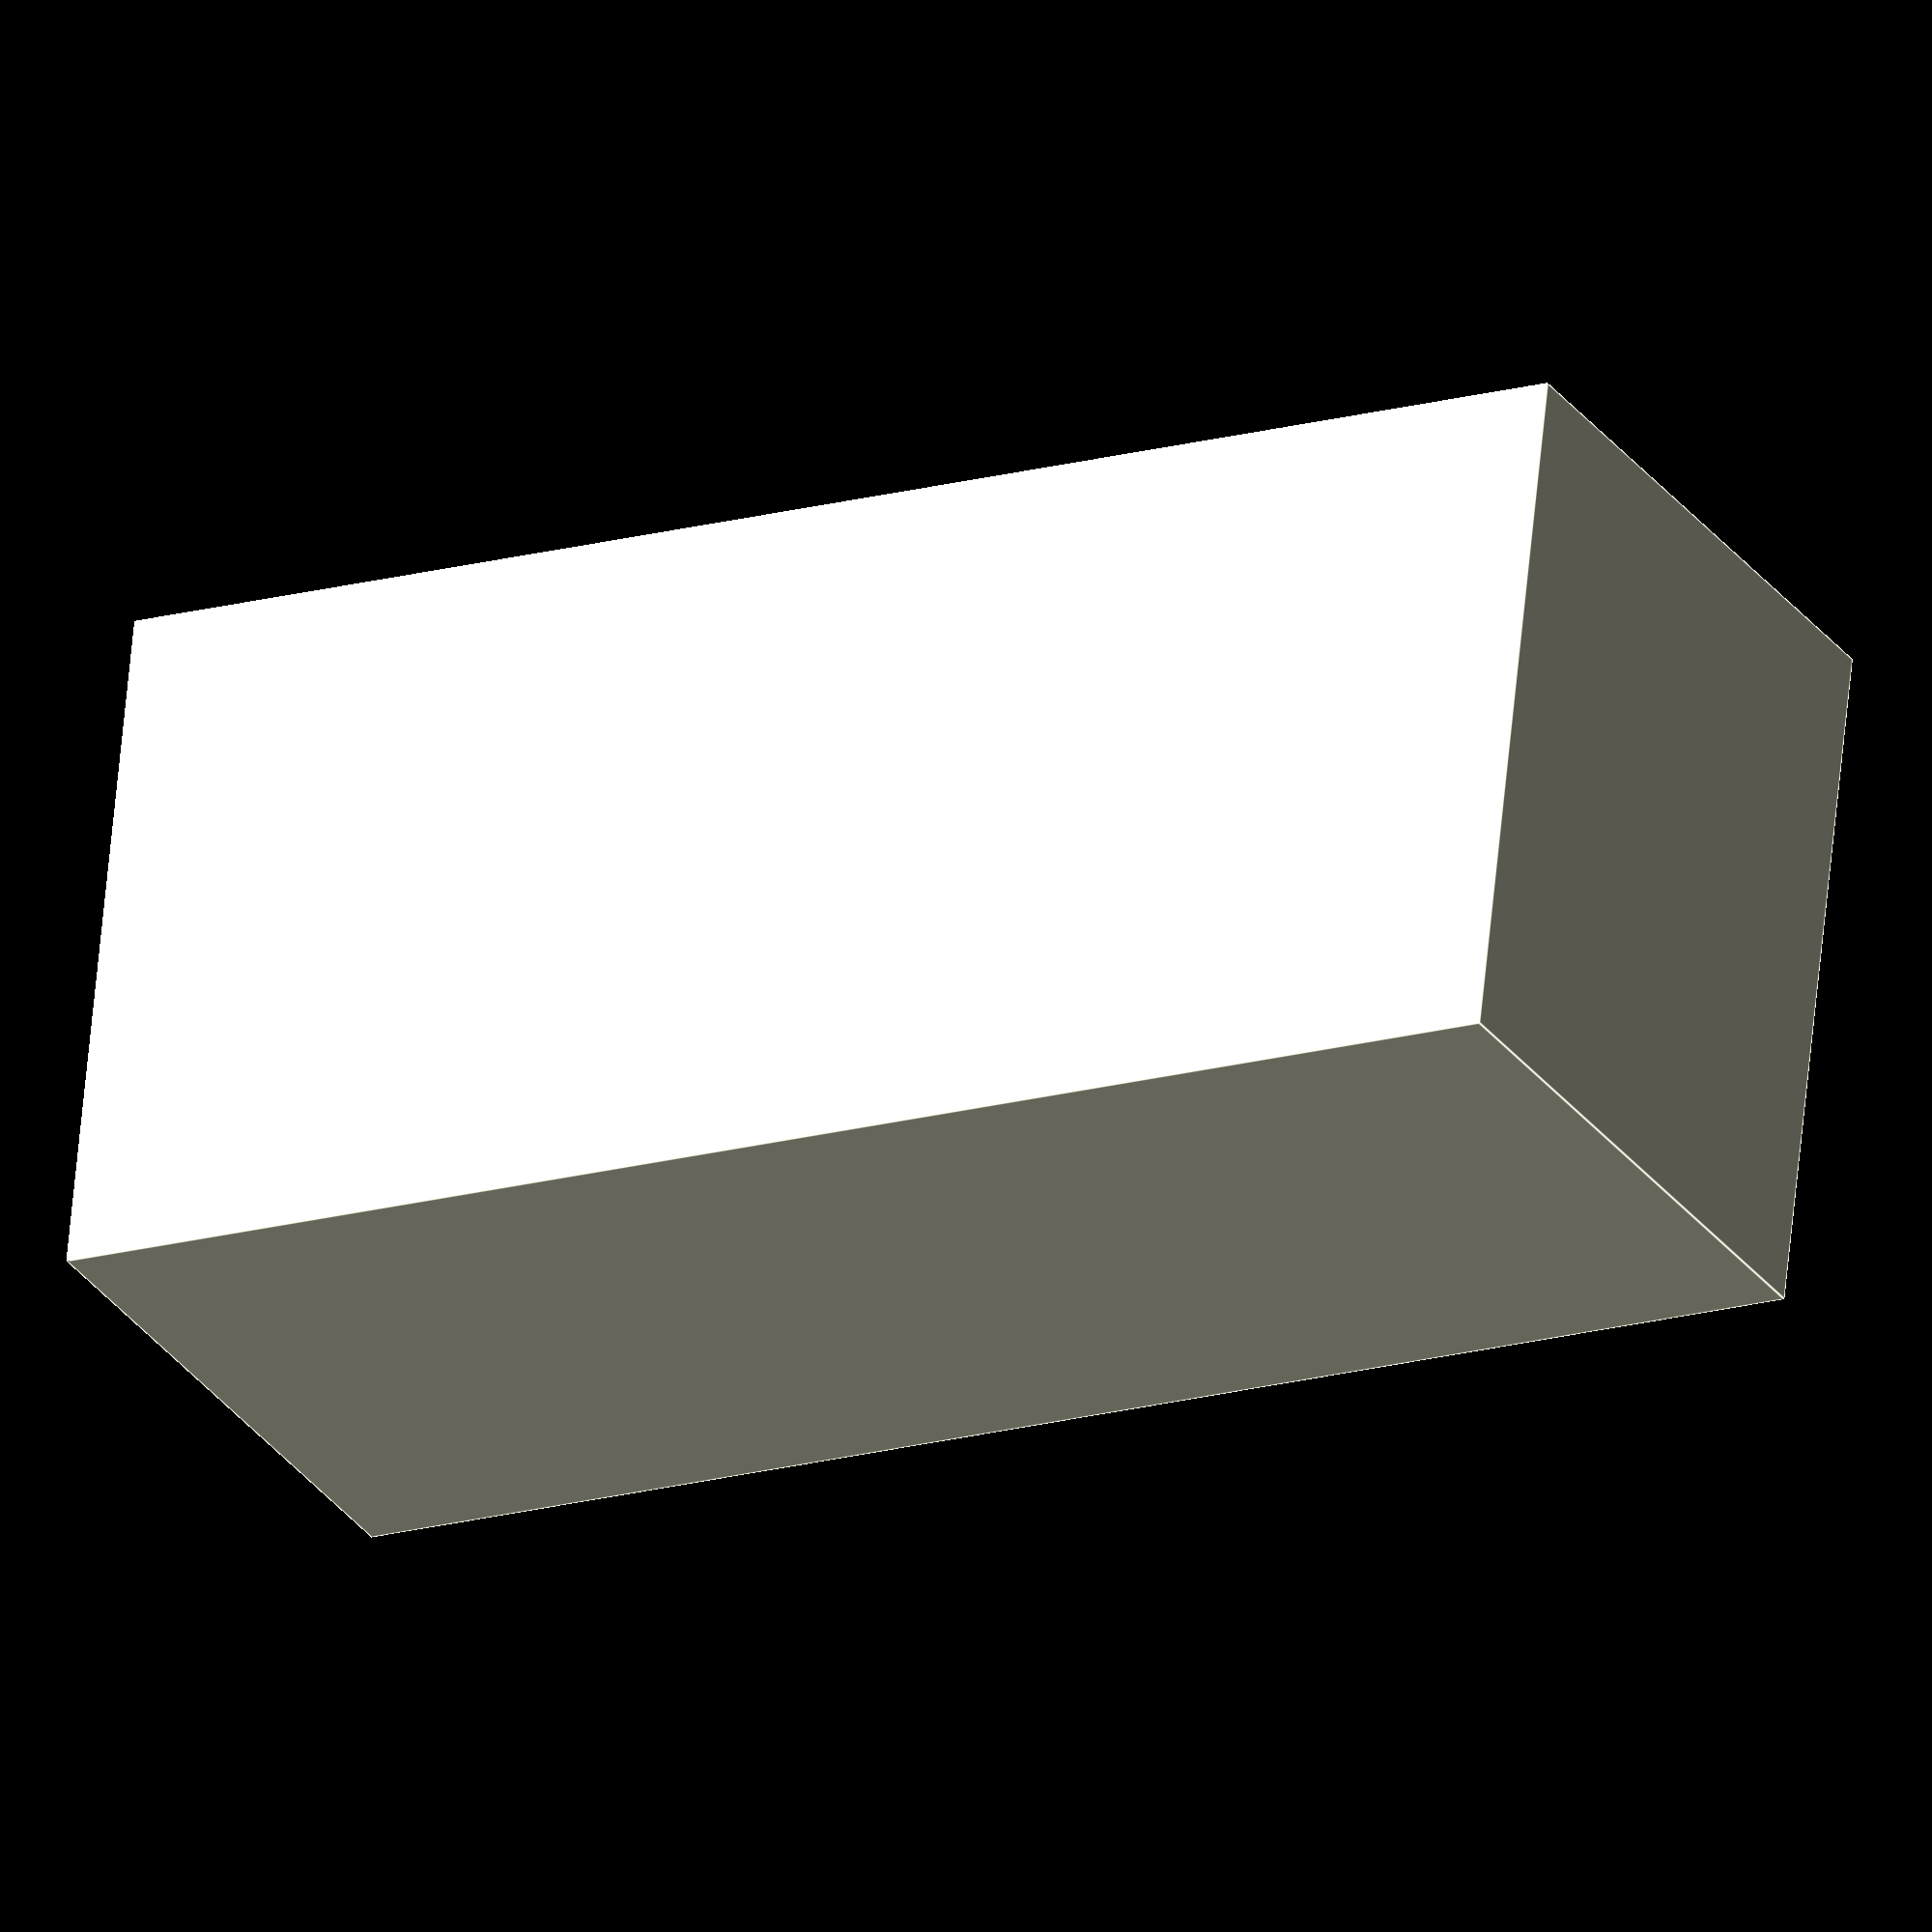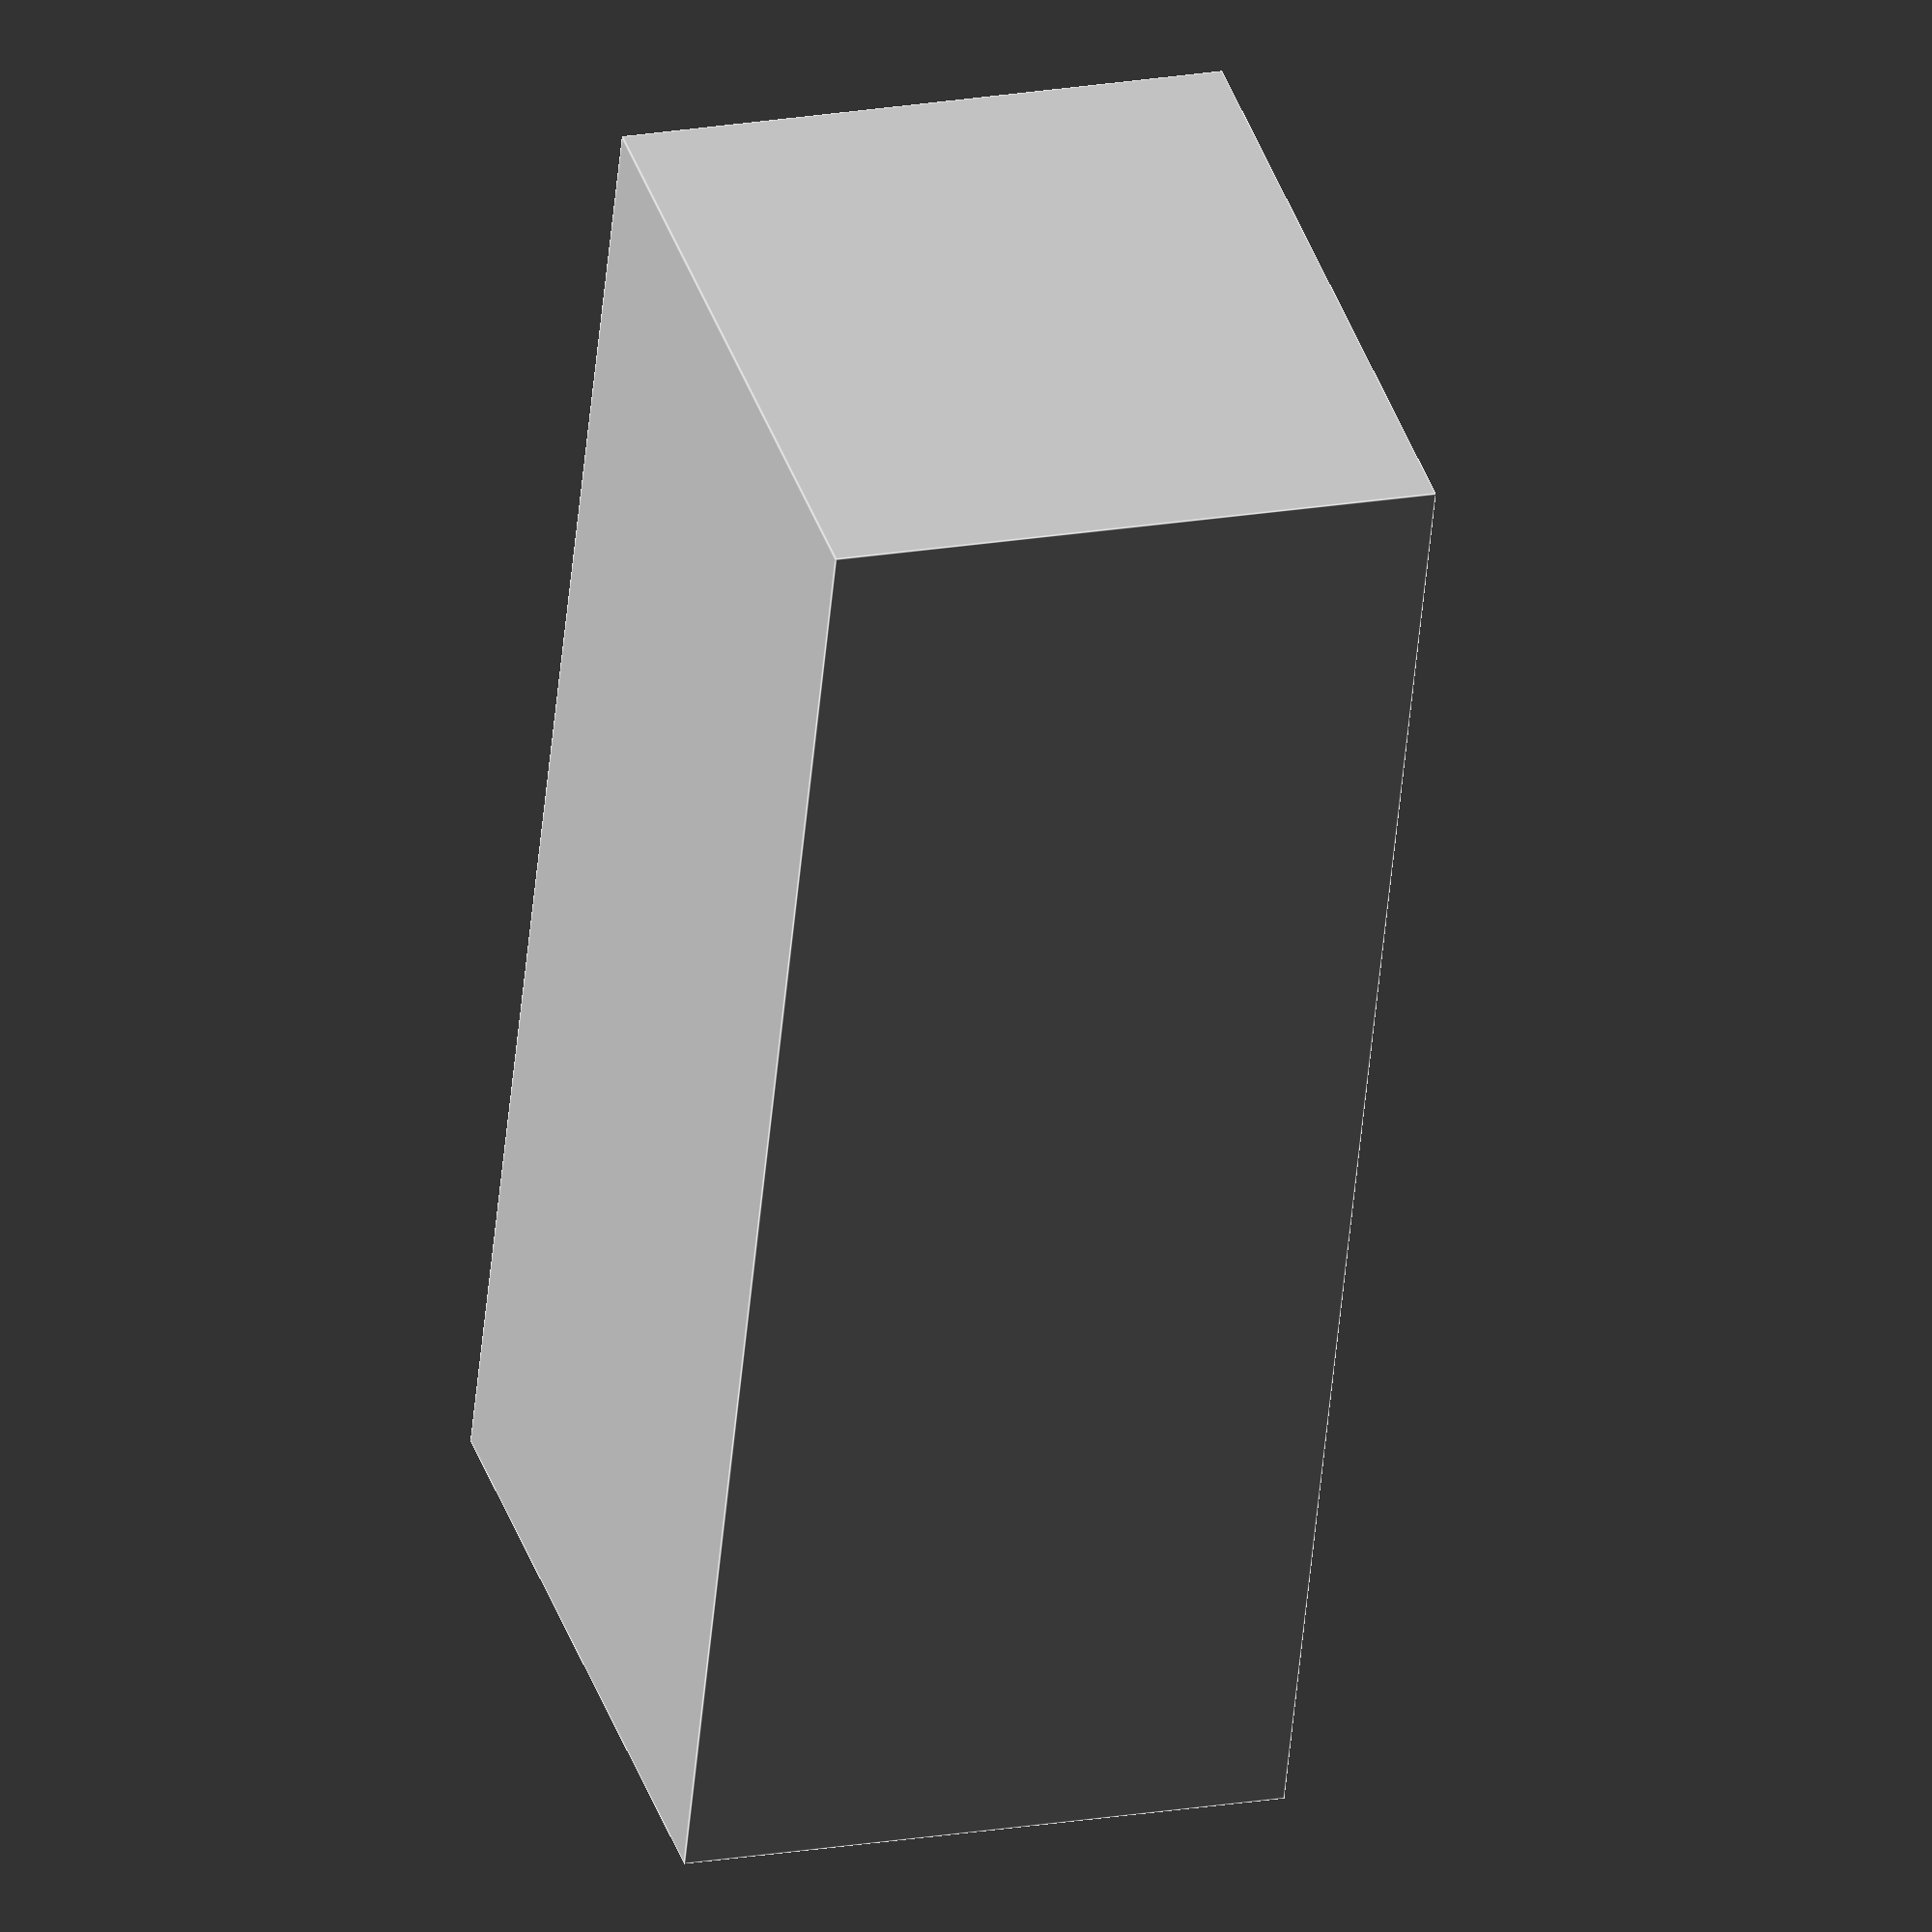
<openscad>
// Doksy:kitchen
bowl_h = 80;

// Doksy:living-room:table
//bowl_h = 150;

// Doksy:living-room:pc
//bowl_h = 140;

// Doksy:sleeping-room
//bowl_h = 95;

$fn = 32;

bowl_w = 180;
thickness = 3;
flowerpod_depth = 70;
hole_d = 8;
holes_count = 3;
bowl_pod_space = 8;

// computed params
flowerpod_w = bowl_w - bowl_pod_space * 2 - thickness;
flowerpod_h = bowl_h - bowl_pod_space * 2 - thickness;

bowl();
translate([thickness + bowl_pod_space, thickness + bowl_pod_space, thickness])
    flowerpod();

module flowerpod() {
    difference() {
        cube([flowerpod_w, flowerpod_h, flowerpod_depth]);
        translate([thickness, thickness, thickness])
            cube([flowerpod_w - thickness * 2, flowerpod_h - thickness * 2, flowerpod_depth - thickness]);

        for (n = [1:holes_count]) {
            translate([n * (flowerpod_w / (holes_count + 1)), flowerpod_h / 2, 0])
                cylinder(h = thickness, d = hole_d);
        }
        translate([0, flowerpod_h / 2 - hole_d / 2, 0])
            cube([flowerpod_w, hole_d, thickness / 2]);
    }
}

module bowl() {
    difference() {
        cube([bowl_w, bowl_h, flowerpod_depth]);
        translate([thickness, thickness, thickness])
            cube([bowl_w - thickness * 2, bowl_h - thickness * 2, flowerpod_depth - thickness]);
    }
}

</openscad>
<views>
elev=210.0 azim=353.8 roll=331.1 proj=o view=edges
elev=340.5 azim=252.5 roll=251.9 proj=o view=edges
</views>
